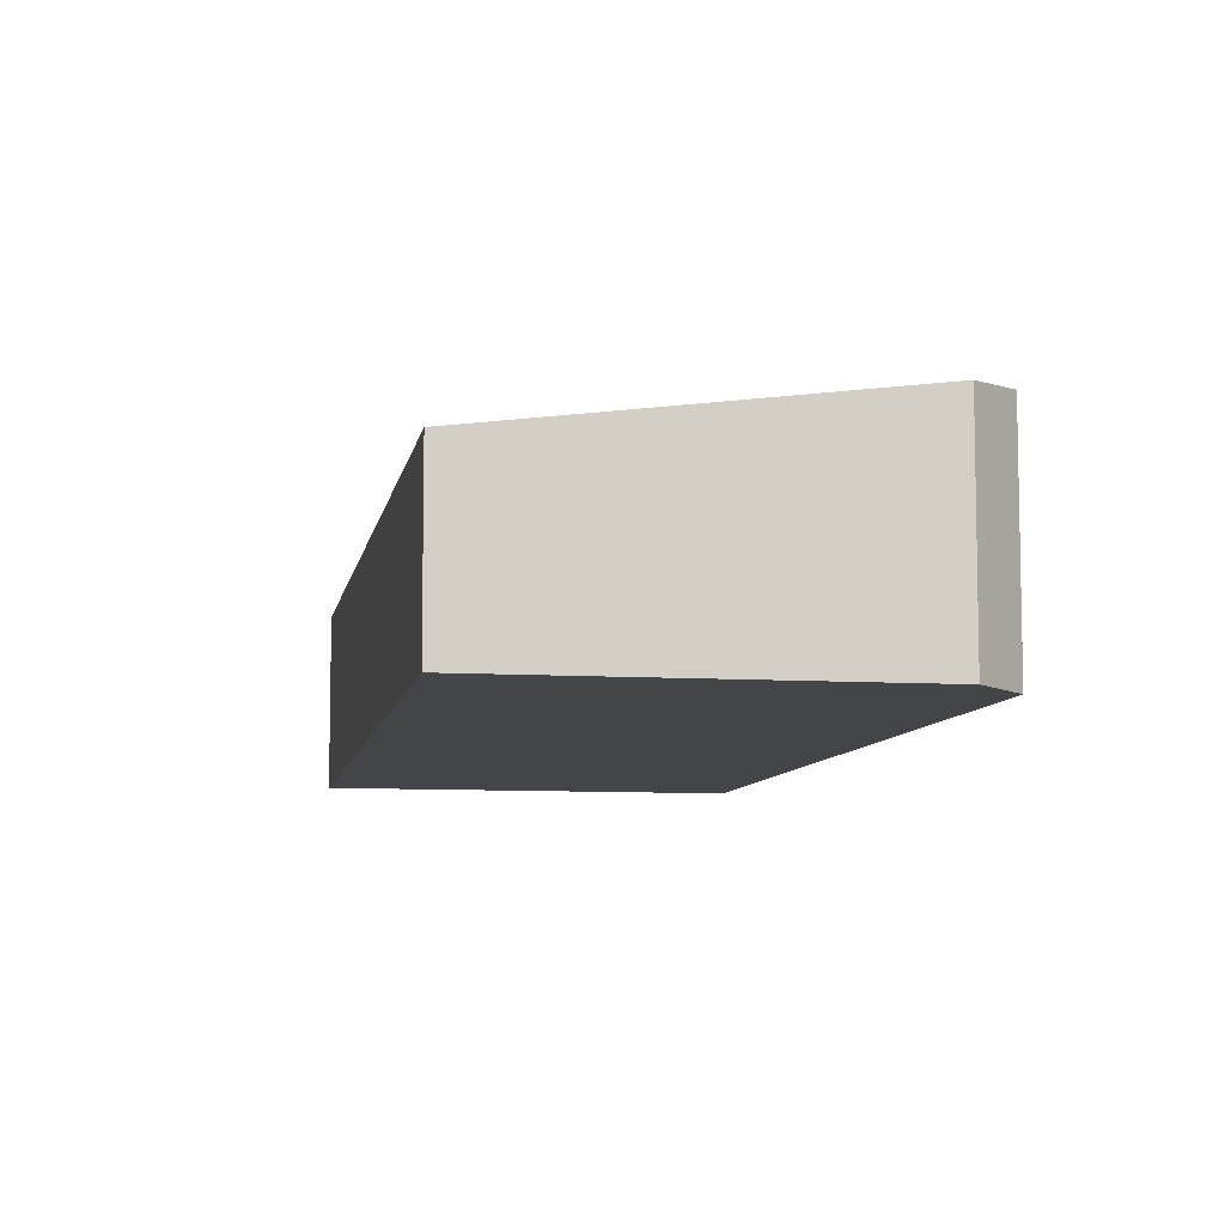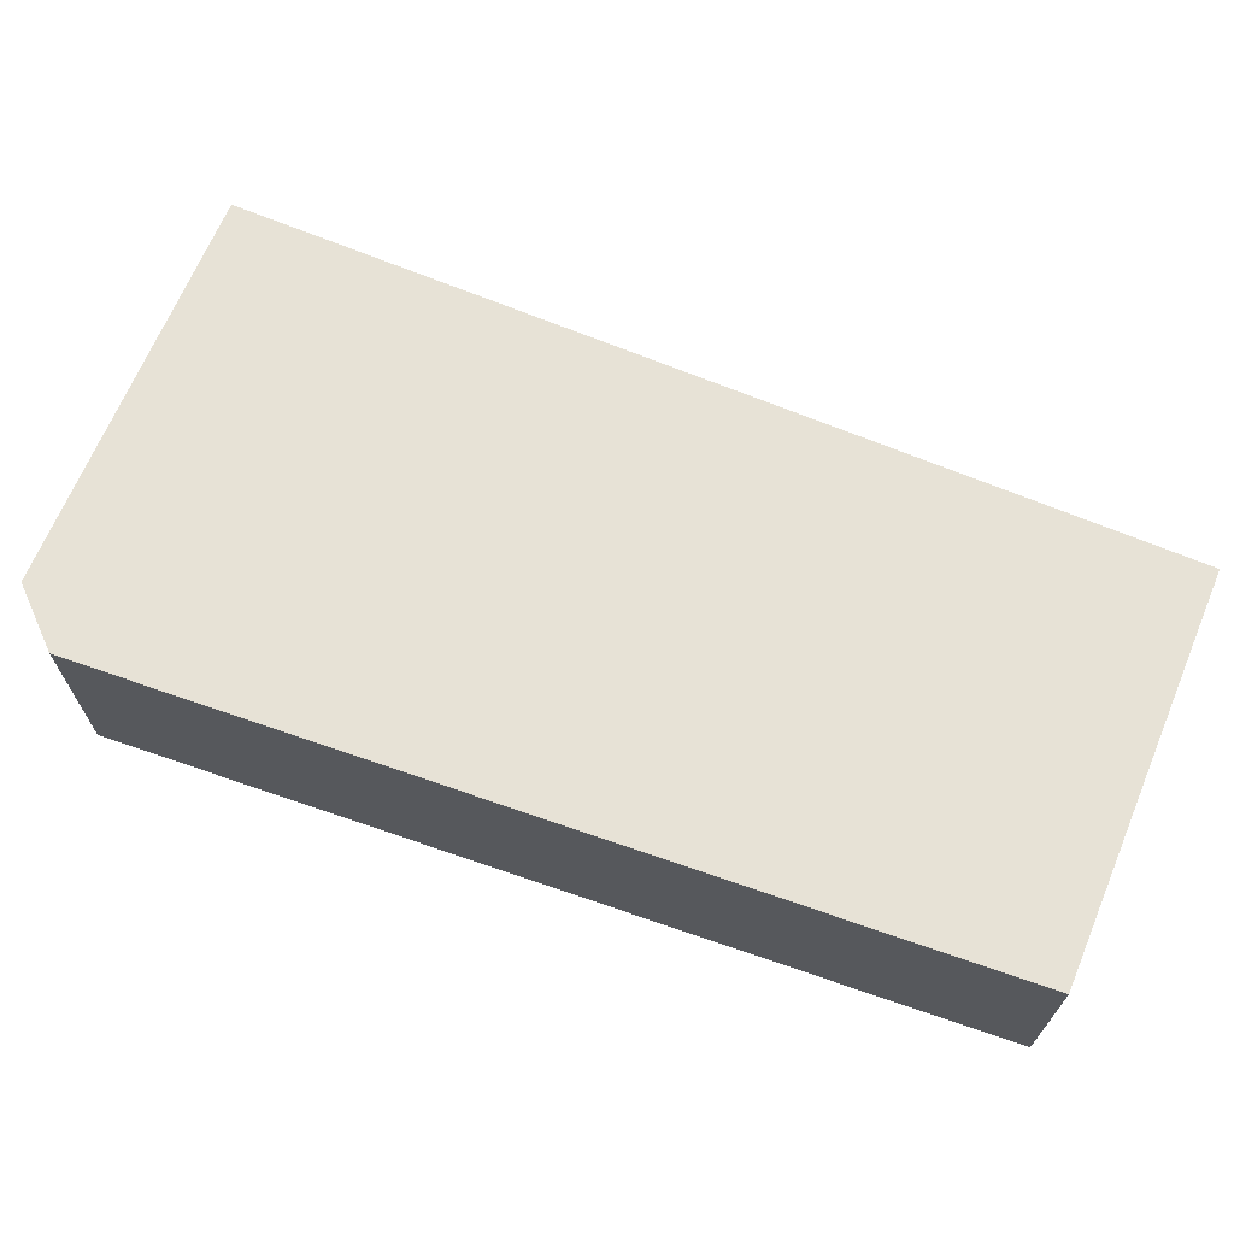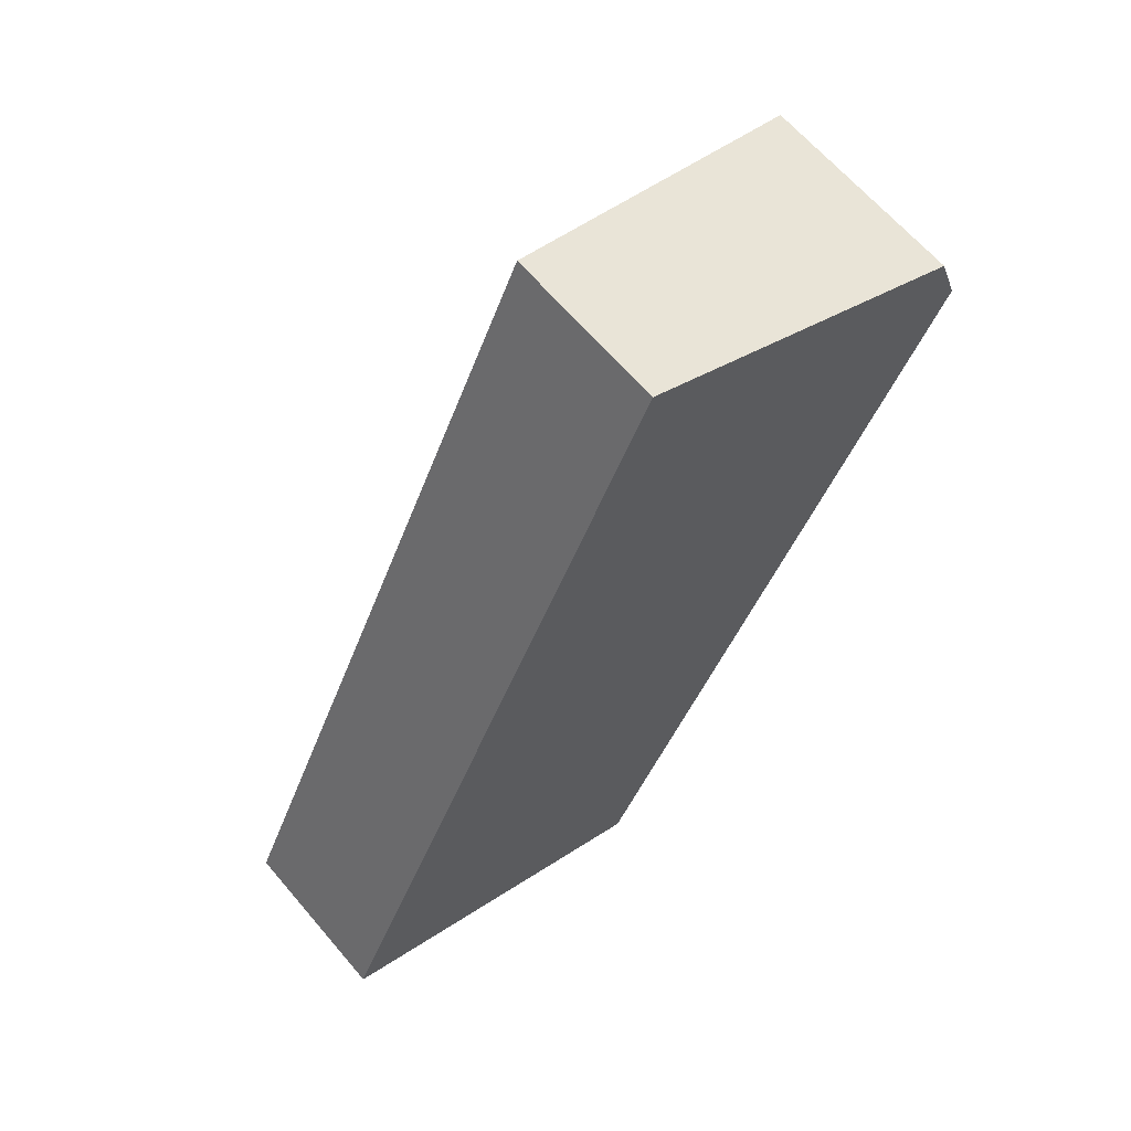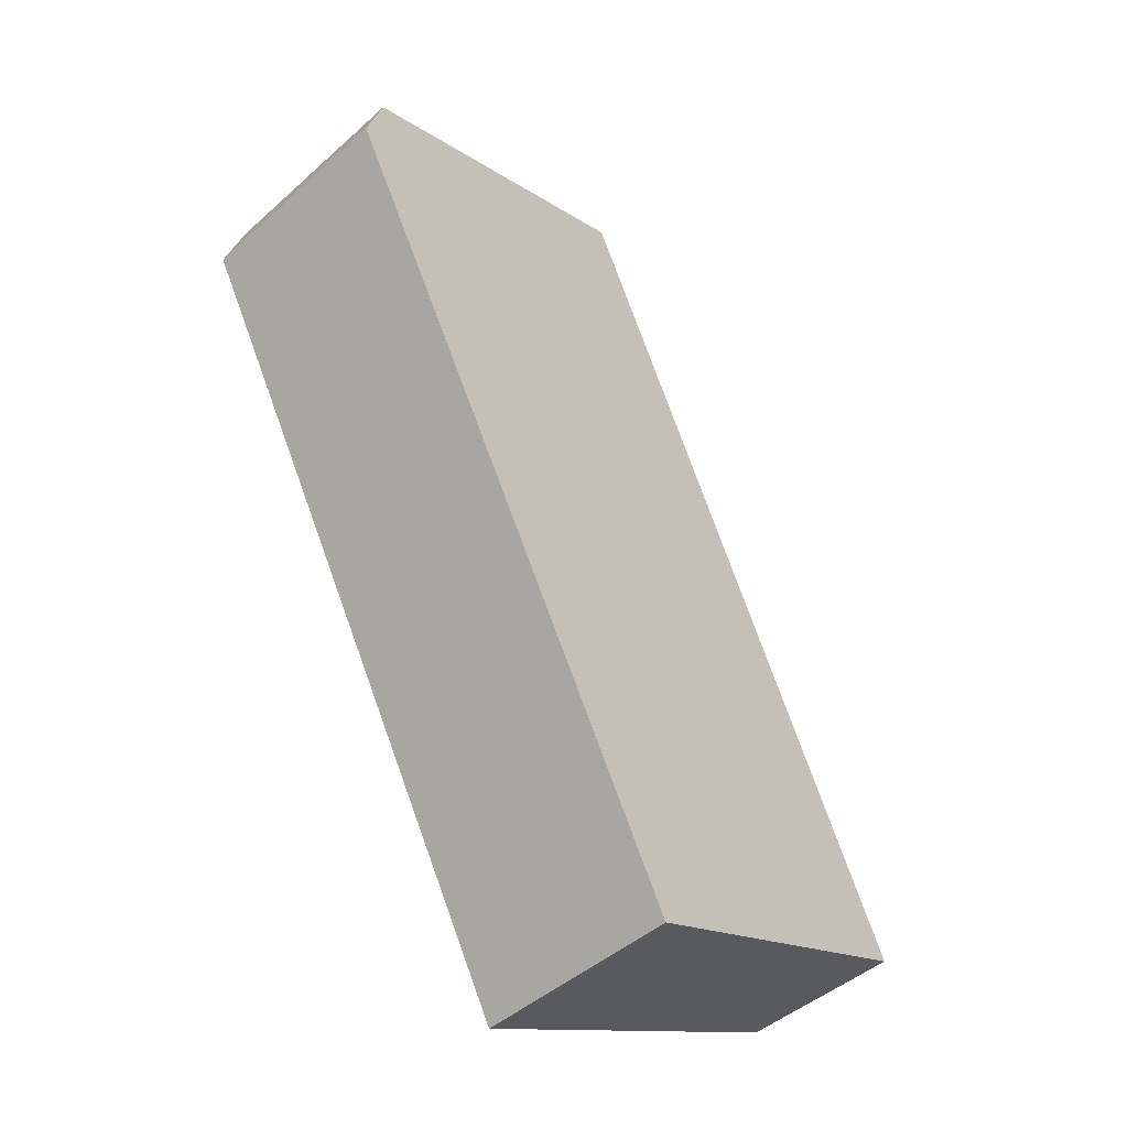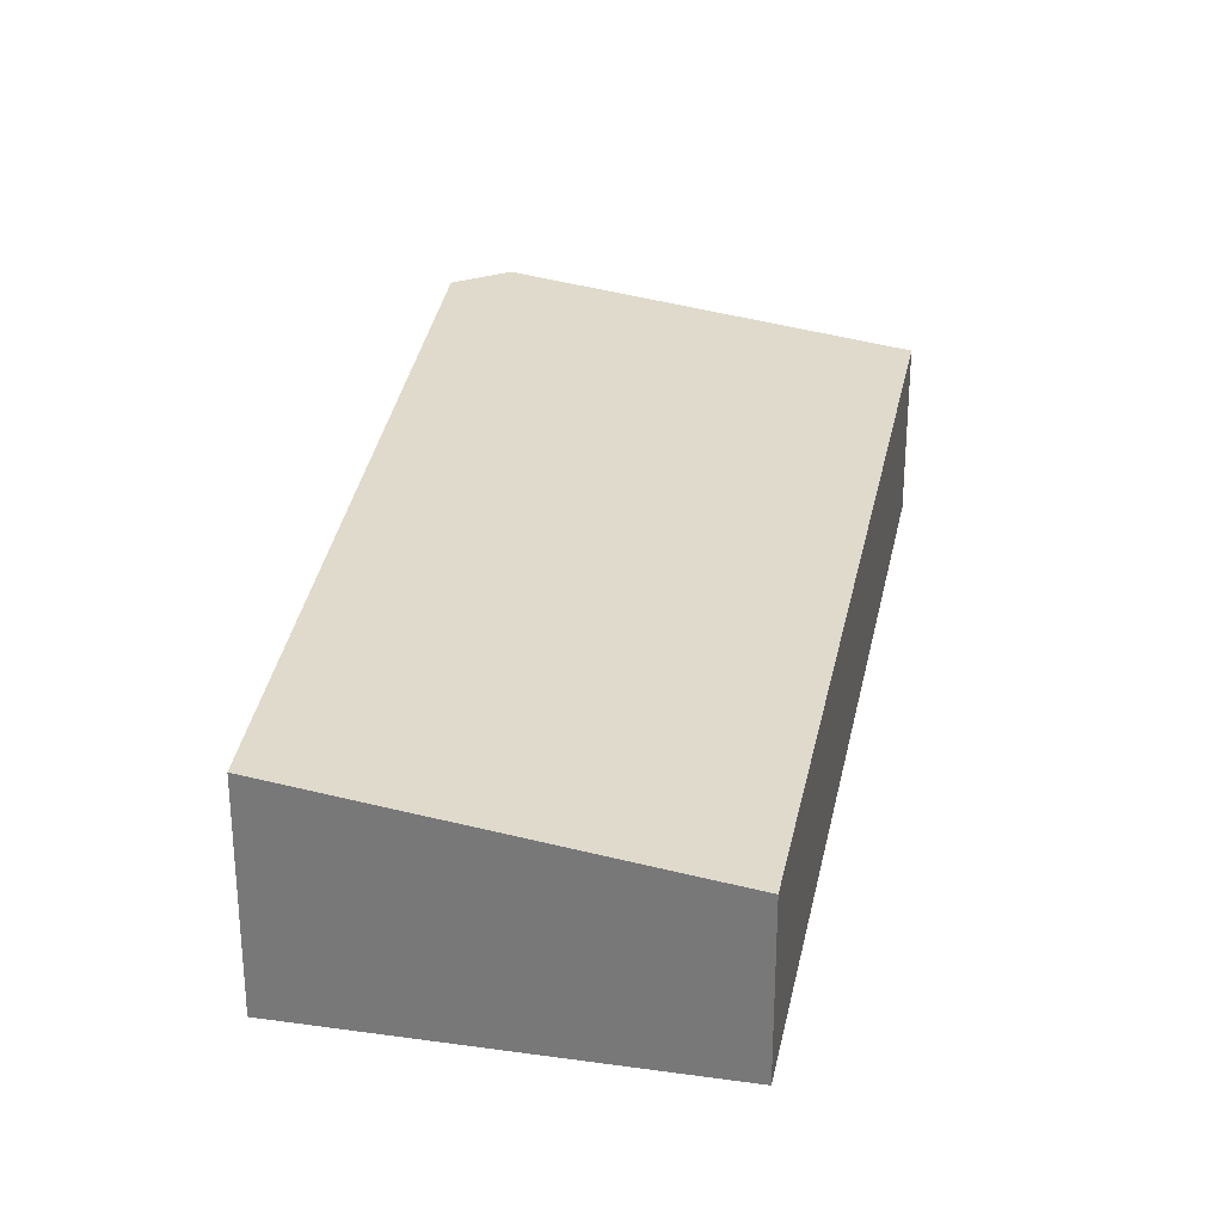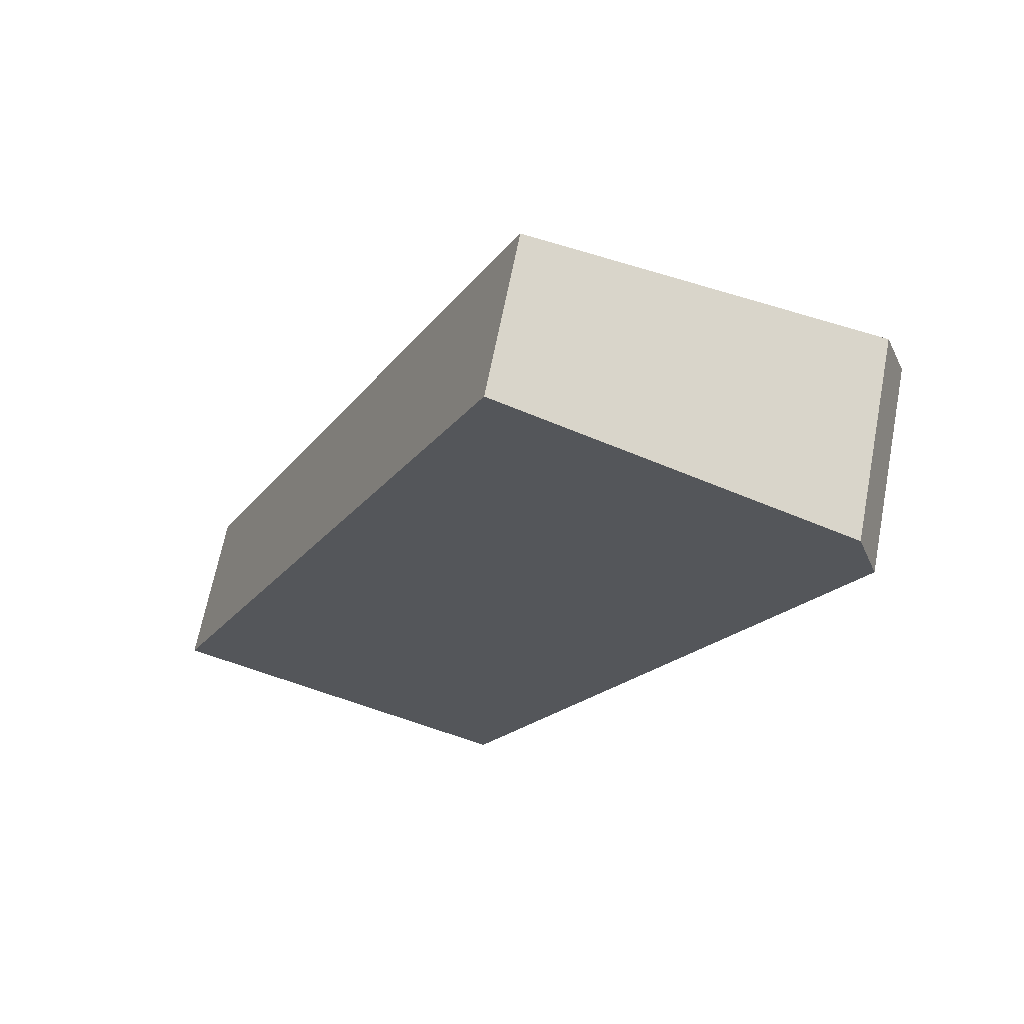
<metadata>
{"format":"obj","ext":"obj","renderer":"f3d","projection":"perspective","resolution":1024,"background":"white","views":[{"elev":-8.6,"azim":15.0,"up":"+Y"},{"elev":70.9,"azim":136.6,"up":"+Y"},{"elev":64.0,"azim":-40.3,"up":"+Z"},{"elev":-44.6,"azim":136.1,"up":"+Z"},{"elev":30.5,"azim":-144.3,"up":"+Y"},{"elev":65.6,"azim":10.9,"up":"+Z"}]}
</metadata>
<code>
v  7.128 4.867 -3.205
v  13.31 5.092 5.928
v  8.256 5.021 -3.712
v  0 3.898 2.387e-16
v  8.544 3.898 18.64
v  14.78 5.113 8.717
v  17.24 5.148 13.42
v  17.11 5.113 13.8
v  16.72 5.013 14.9
v  8.256 2.273e-16 -3.712
v  0 0 0
v  7.128 1.963e-16 -3.205
v  8.544 -1.141e-15 18.64
v  16.72 -9.124e-16 14.9
v  17.24 -8.217e-16 13.42
v  14.78 -5.338e-16 8.717
v  13.31 -3.63e-16 5.928
v  17.11 -8.453e-16 13.8
g defaultobject
f 1 2 3
f 2 1 4
f 2 4 5
f 2 5 6
f 6 5 7
f 7 5 8
f 8 5 9
f 10 1 3
f 1 10 4
f 4 10 11
f 11 10 12
f 11 5 4
f 5 11 13
f 5 14 9
f 14 5 13
f 15 6 7
f 6 15 16
f 6 16 2
f 2 16 17
f 2 17 3
f 3 17 10
f 14 8 9
f 8 14 7
f 7 14 15
f 15 14 18
f 13 18 14
f 18 13 11
f 18 11 15
f 15 11 16
f 16 11 17
f 17 11 10
f 10 11 12

</code>
